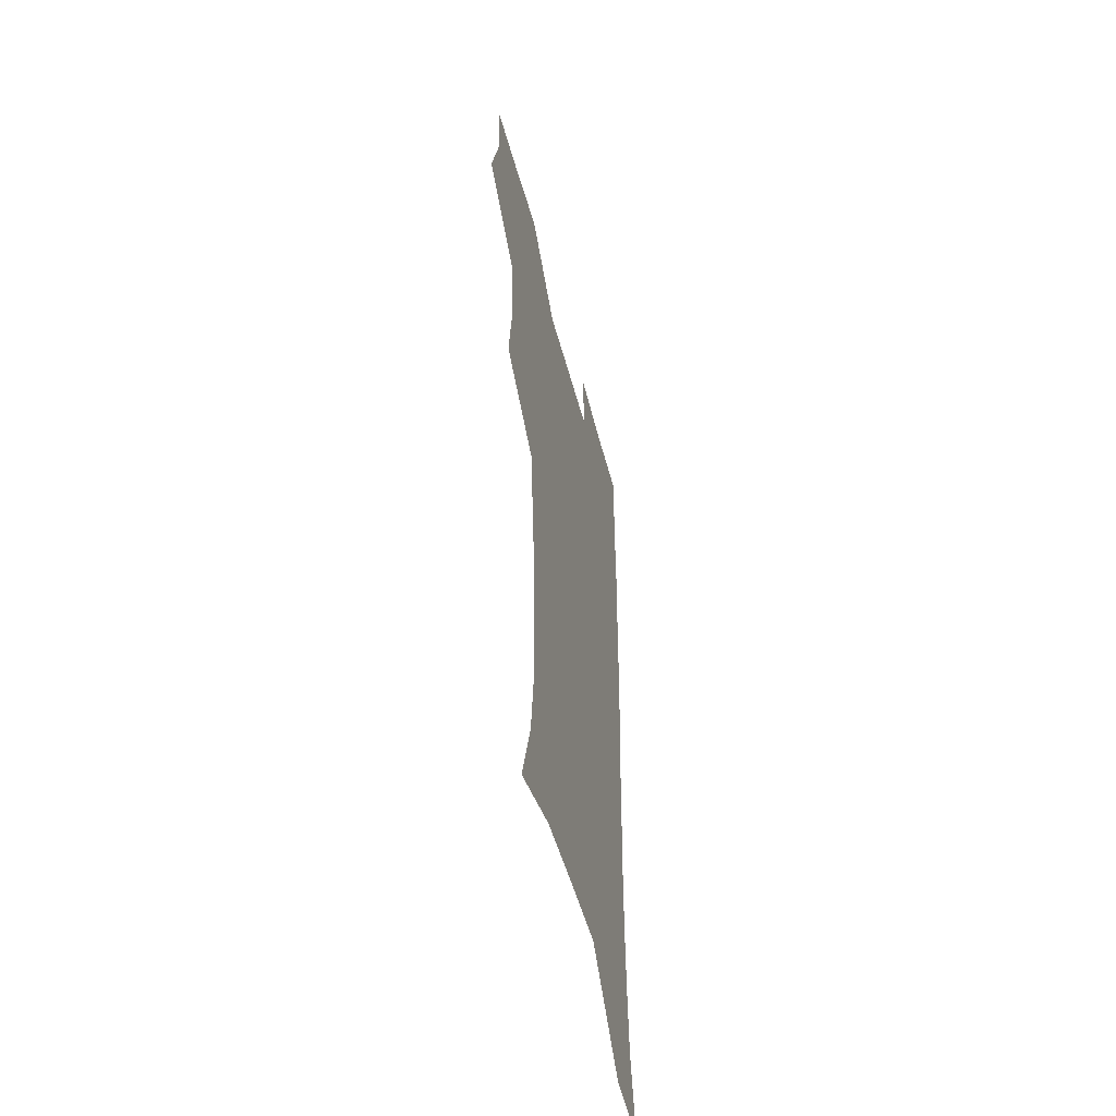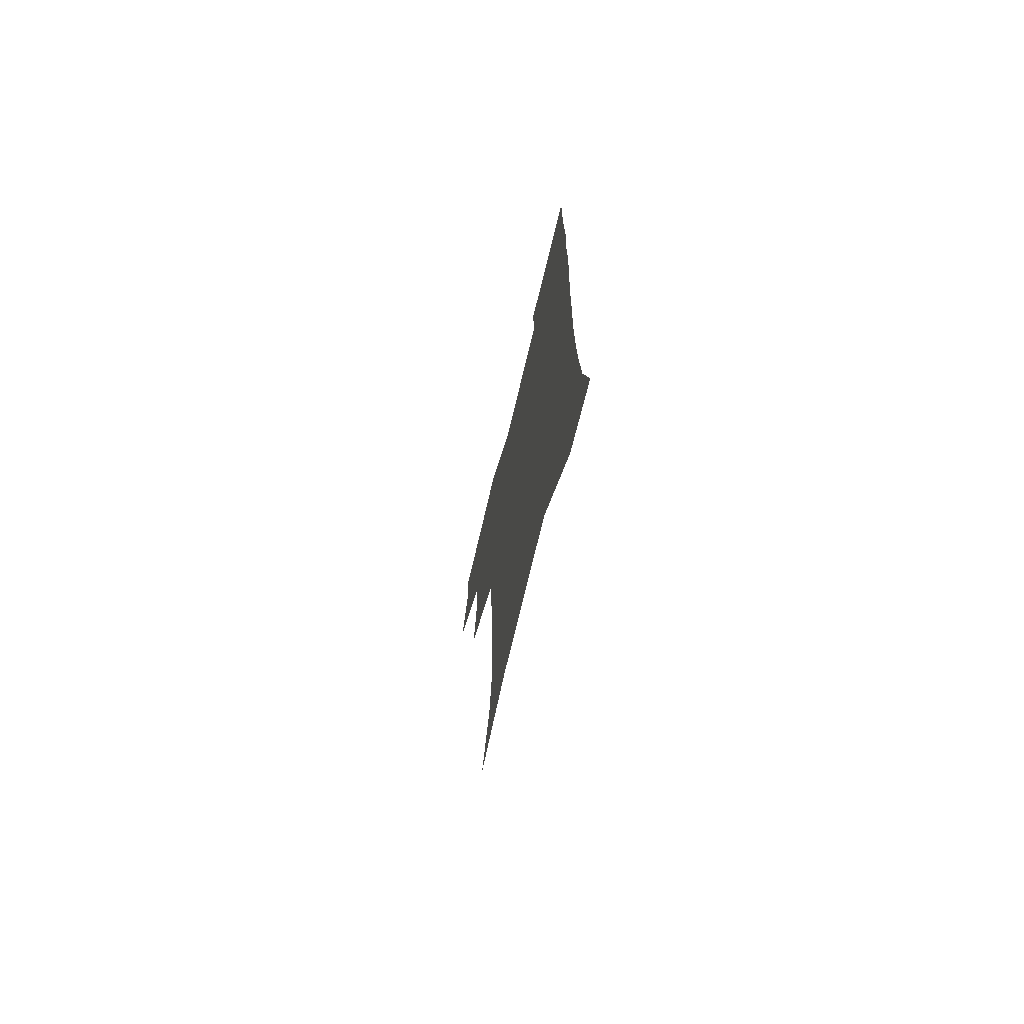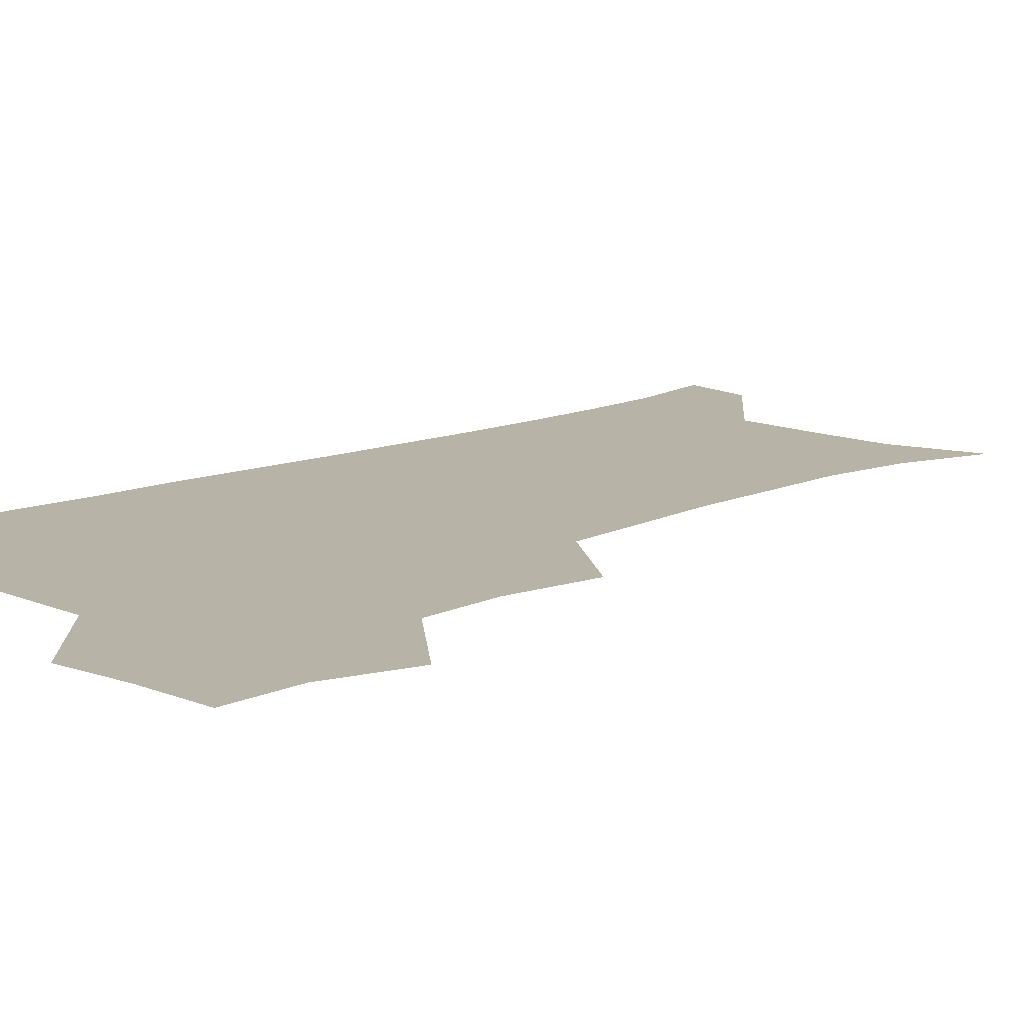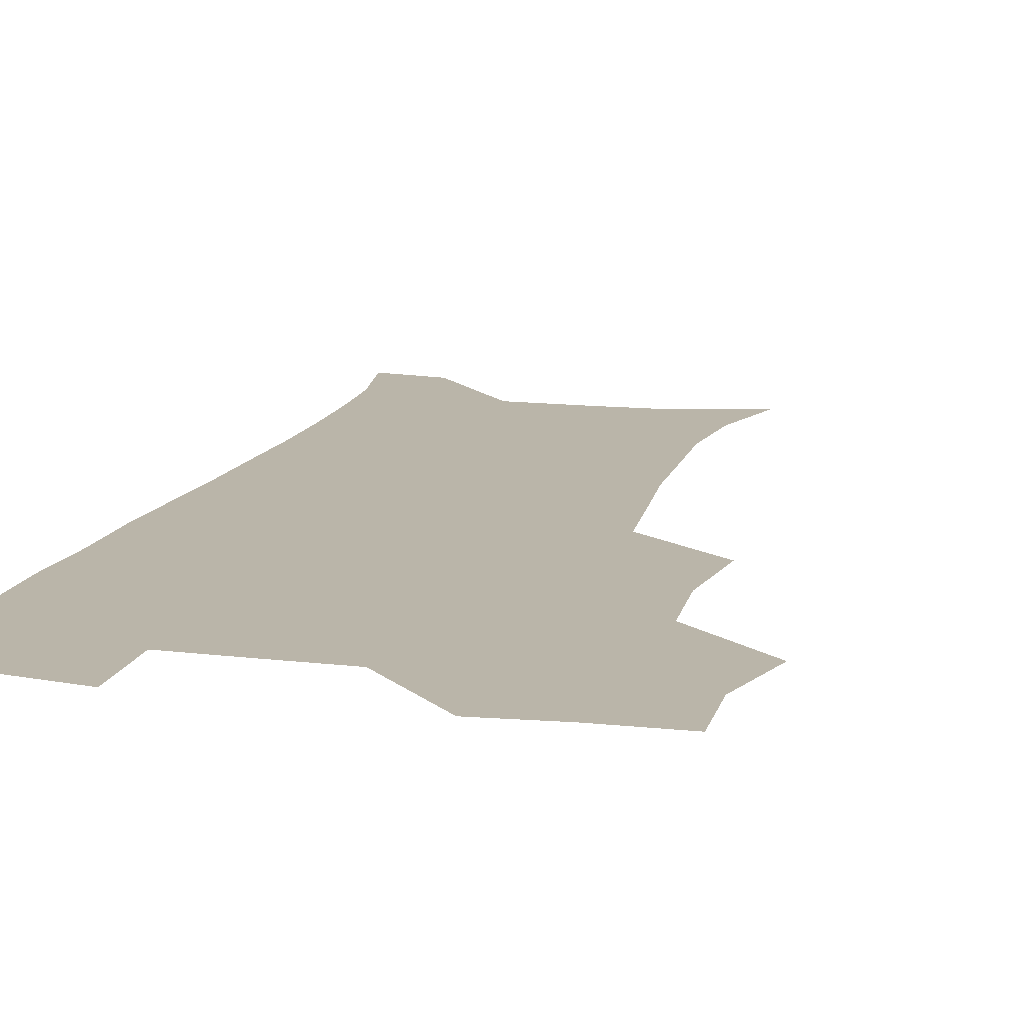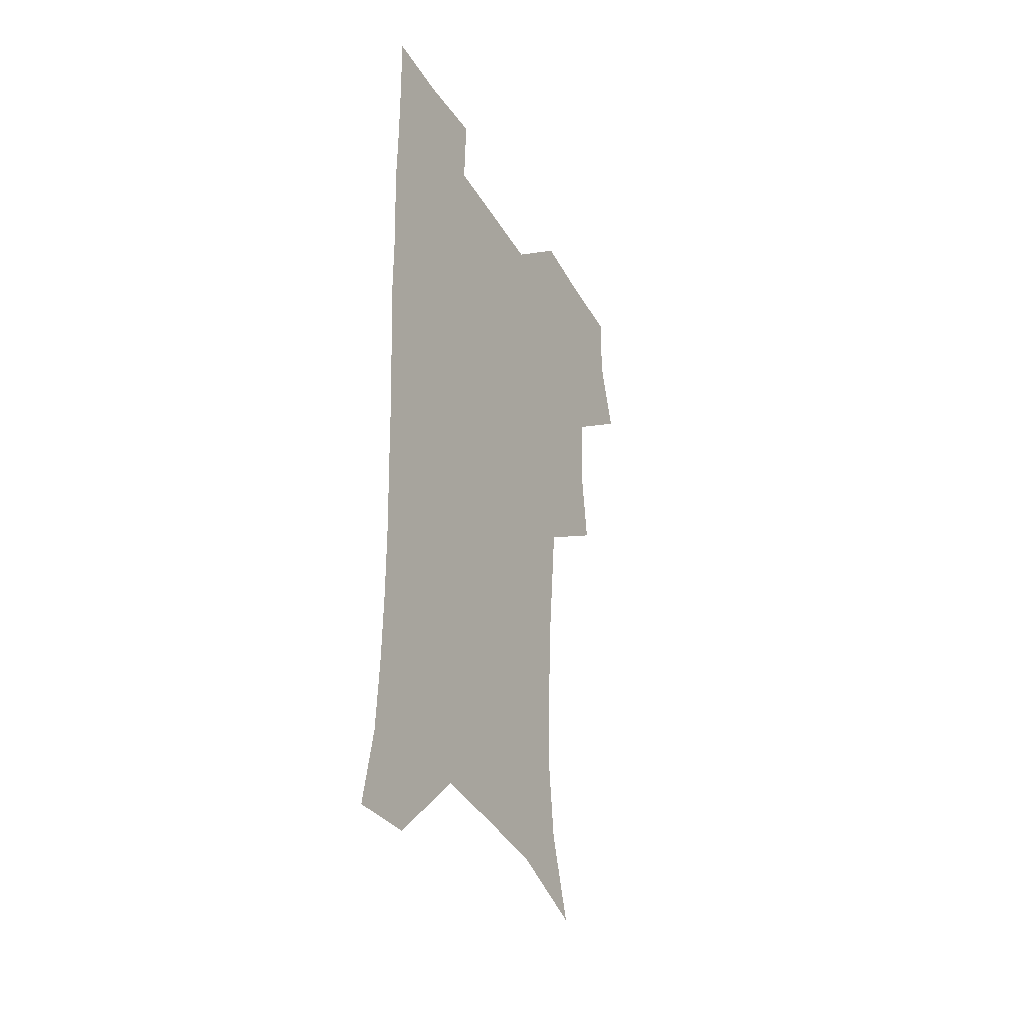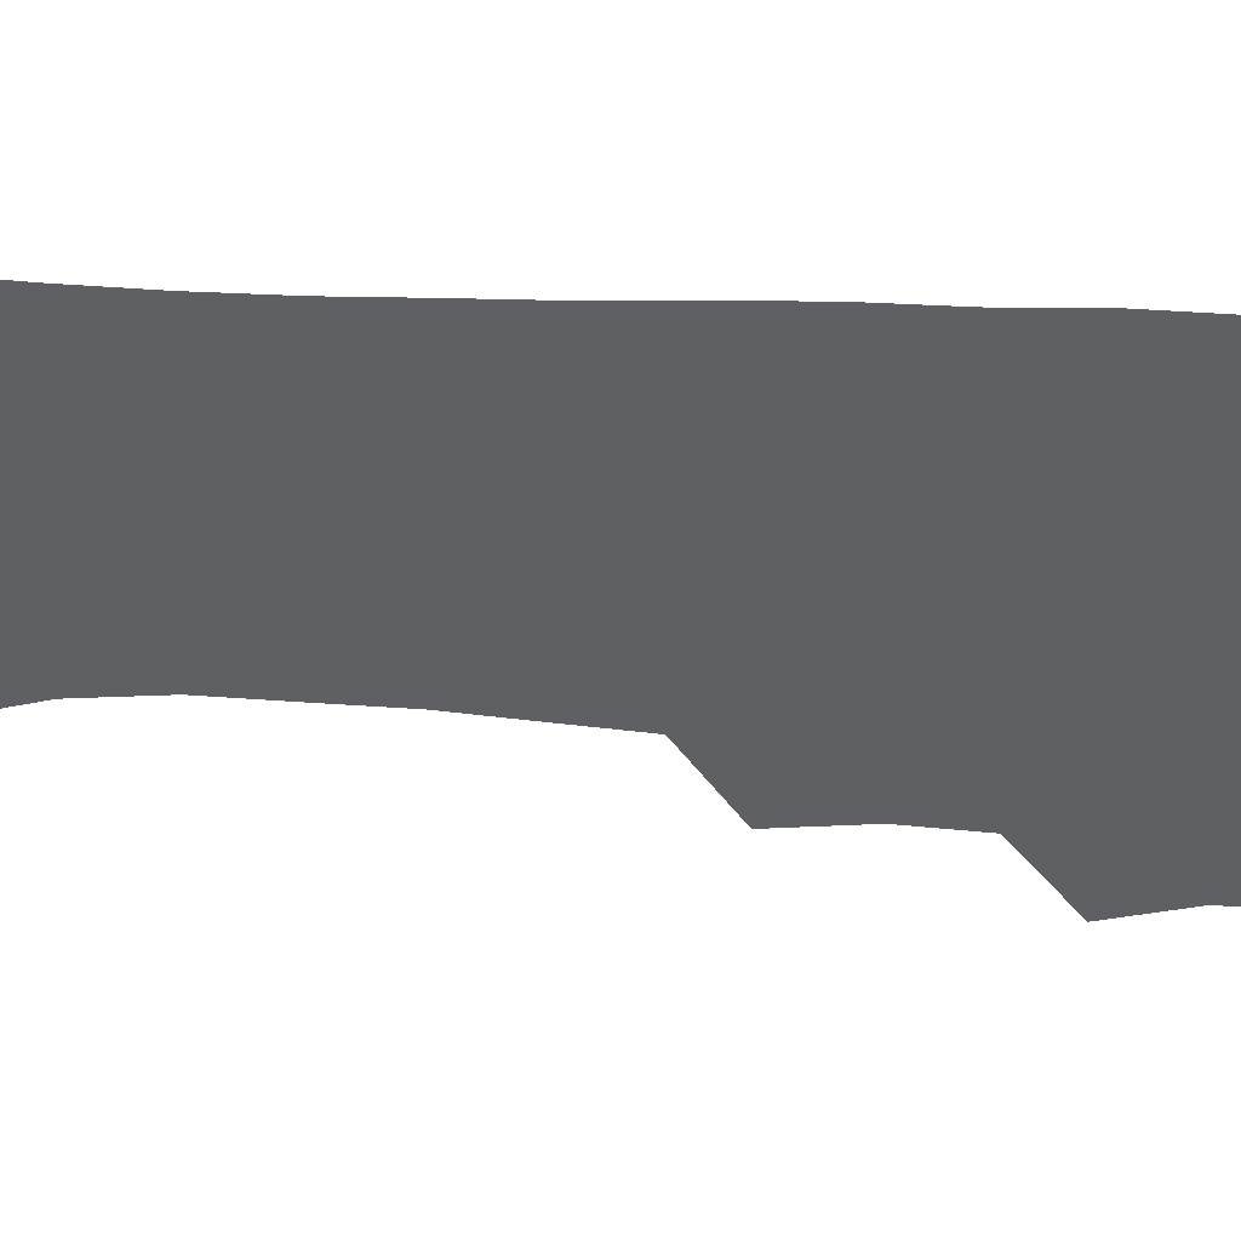
<metadata>
{"format":"obj","ext":"obj","renderer":"f3d","projection":"perspective","resolution":1024,"background":"white","views":[{"elev":-52.7,"azim":-75.2,"up":"+Y"},{"elev":-73.2,"azim":76.5,"up":"+Y"},{"elev":12.6,"azim":-134.2,"up":"+Z"},{"elev":13.6,"azim":-164.2,"up":"+Z"},{"elev":-38.2,"azim":117.7,"up":"+Y"},{"elev":-44.9,"azim":86.8,"up":"+Z"}]}
</metadata>
<code>
v 473.7 506.7 0
v 482.6 538.7 0
v 481.4 568.3 0
v 506.6 412.1 0
v 510.7 447.4 0
v 508.5 478.2 0
v 515.4 511.1 0
v 513.6 539.7 0
v 511.3 569.5 0
v 536.7 198.6 0
v 546.6 231.2 0
v 549.9 263 0
v 548.9 292.6 0
v 547.9 324.9 0
v 544.9 355.5 0
v 542 387 0
v 543.8 421.8 0
v 543 451.7 0
v 544.1 482.4 0
v 544.6 511.5 0
v 543.1 540.5 0
v 540 572.7 0
v 570.1 209.4 0
v 576 241.7 0
v 577 272.1 0
v 576.1 301.4 0
v 575.8 333.5 0
v 574.9 364.5 0
v 574 394.9 0
v 573.2 424.3 0
v 573.1 453.8 0
v 573.7 483.1 0
v 574.7 511.7 0
v 573.1 540.2 0
v 600.8 211 0
v 602.8 243.8 0
v 603.4 276.5 0
v 603.1 306.8 0
v 602.6 336.5 0
v 602.2 366.5 0
v 602.2 397.5 0
v 602.4 427.3 0
v 602.6 455.9 0
v 602.5 483.6 0
v 602.7 512 0
v 602.1 540.5 0
v 631.7 211.5 0
v 629.8 246.8 0
v 629.3 277.7 0
v 629.2 307.5 0
v 629.1 337.6 0
v 629.6 364.8 0
v 629.3 397.7 0
v 629.9 426.3 0
v 630 455.6 0
v 630.9 483.2 0
v 631.1 512.2 0
v 631.2 540.5 0
v 630.2 574.1 0
v 665.2 175.2 0
v 658.4 210.5 0
v 656 243.3 0
v 655.1 274.7 0
v 655.8 303.8 0
v 655.3 335.4 0
v 656.8 363.8 0
v 658.4 392.6 0
v 657.8 424.4 0
v 659.1 453.1 0
v 659.8 482.2 0
v 659.5 511.9 0
v 660.1 540.4 0
v 661.3 569.8 0
v 692 172 0
v 685.9 204.7 0
v 684.2 234.4 0
v 683.5 264.9 0
v 683.7 295.5 0
v 684.8 325.9 0
v 685.7 356.8 0
v 687.3 387.1 0
v 688.9 417.5 0
v 688.9 449.4 0
v 690.5 479.2 0
v 690 510.2 0
v 690.2 540 0
v 690.8 569.3 0
f 6 7 1
f 1 7 2
f 7 8 2
f 2 8 3
f 8 9 3
f 16 17 4
f 4 17 5
f 17 18 5
f 5 18 6
f 18 19 6
f 6 19 7
f 19 20 7
f 7 20 8
f 20 21 8
f 8 21 9
f 21 22 9
f 10 23 11
f 23 24 11
f 11 24 12
f 24 25 12
f 12 25 13
f 25 26 13
f 13 26 14
f 26 27 14
f 14 27 15
f 27 28 15
f 15 28 16
f 28 29 16
f 16 29 17
f 29 30 17
f 17 30 18
f 30 31 18
f 18 31 19
f 31 32 19
f 19 32 20
f 32 33 20
f 20 33 21
f 33 34 21
f 21 34 22
f 23 35 24
f 35 36 24
f 24 36 25
f 36 37 25
f 25 37 26
f 37 38 26
f 26 38 27
f 38 39 27
f 27 39 28
f 39 40 28
f 28 40 29
f 40 41 29
f 29 41 30
f 41 42 30
f 30 42 31
f 42 43 31
f 31 43 32
f 43 44 32
f 32 44 33
f 44 45 33
f 33 45 34
f 45 46 34
f 35 47 36
f 47 48 36
f 36 48 37
f 48 49 37
f 37 49 38
f 49 50 38
f 38 50 39
f 50 51 39
f 39 51 40
f 51 52 40
f 40 52 41
f 52 53 41
f 41 53 42
f 53 54 42
f 42 54 43
f 54 55 43
f 43 55 44
f 55 56 44
f 44 56 45
f 56 57 45
f 45 57 46
f 57 58 46
f 60 61 47
f 47 61 48
f 61 62 48
f 48 62 49
f 62 63 49
f 49 63 50
f 63 64 50
f 50 64 51
f 64 65 51
f 51 65 52
f 65 66 52
f 52 66 53
f 66 67 53
f 53 67 54
f 67 68 54
f 54 68 55
f 68 69 55
f 55 69 56
f 69 70 56
f 56 70 57
f 70 71 57
f 57 71 58
f 71 72 58
f 58 72 59
f 72 73 59
f 60 74 61
f 74 75 61
f 61 75 62
f 75 76 62
f 62 76 63
f 76 77 63
f 63 77 64
f 77 78 64
f 64 78 65
f 78 79 65
f 65 79 66
f 79 80 66
f 66 80 67
f 80 81 67
f 67 81 68
f 81 82 68
f 68 82 69
f 82 83 69
f 69 83 70
f 83 84 70
f 70 84 71
f 84 85 71
f 71 85 72
f 85 86 72
f 72 86 73
f 86 87 73

</code>
